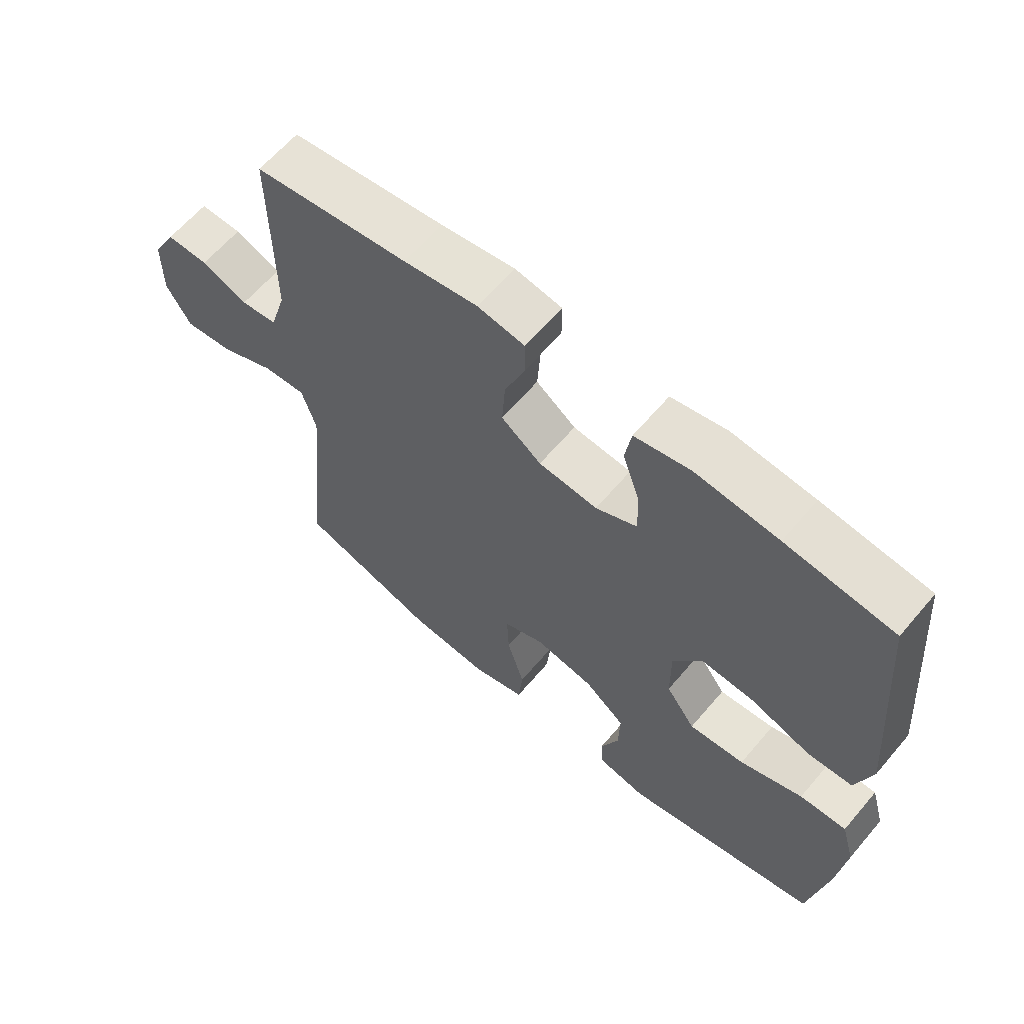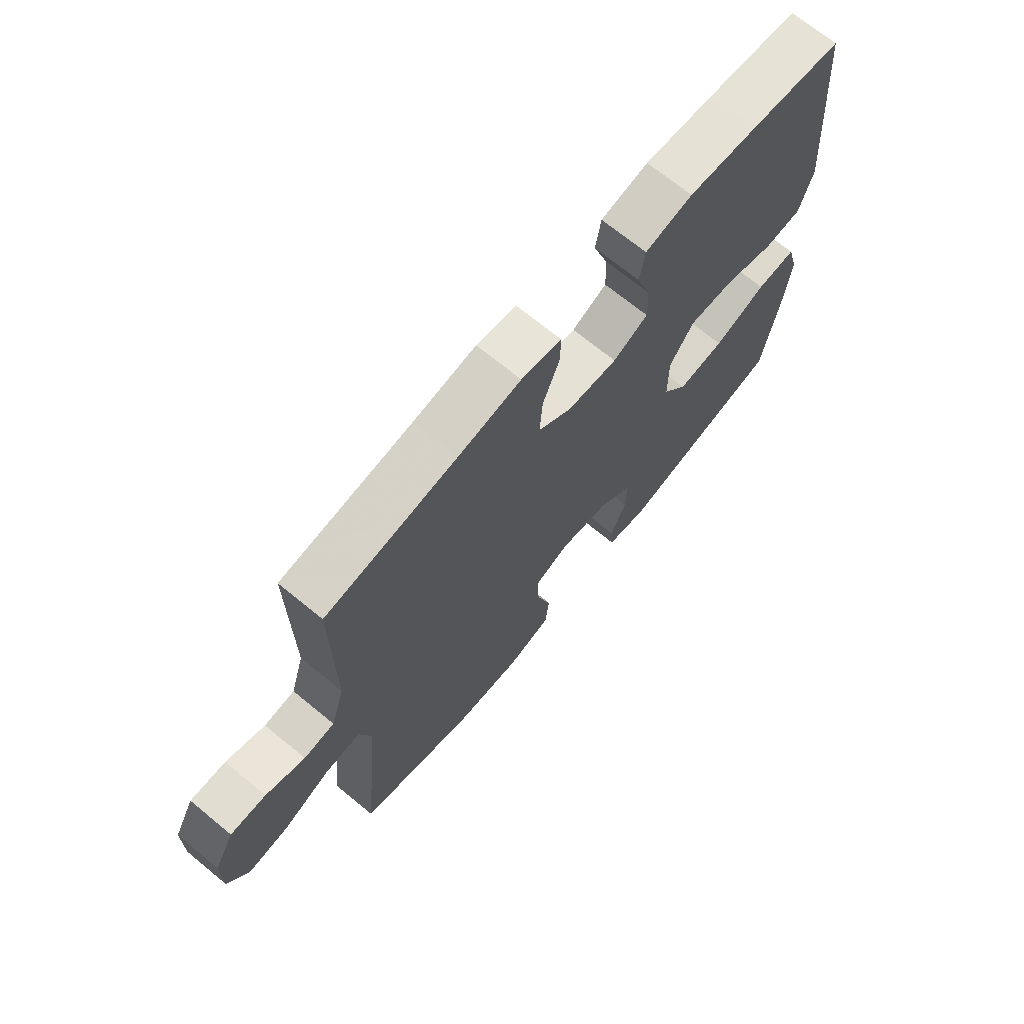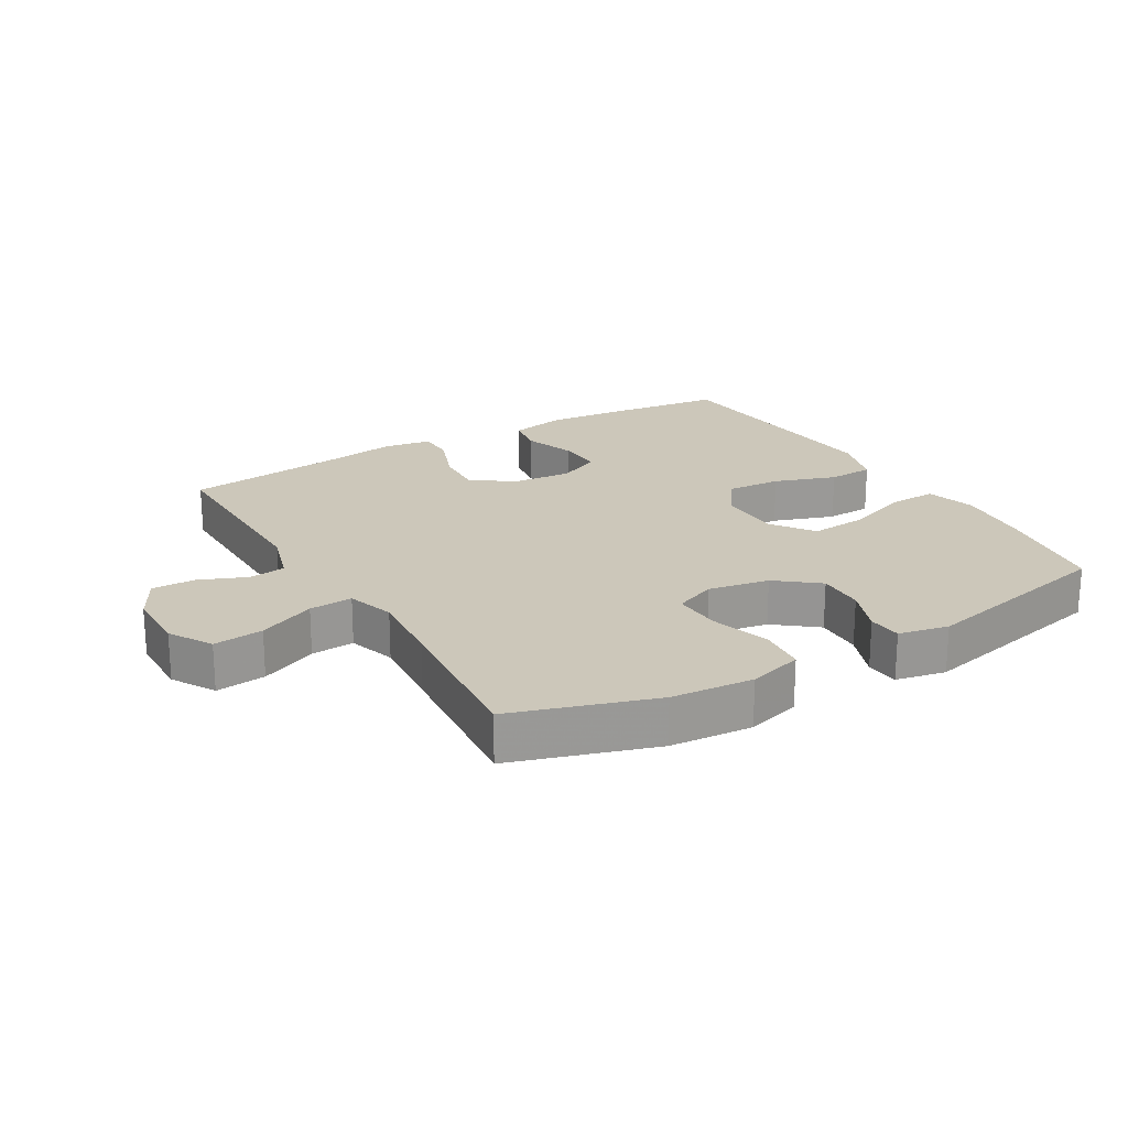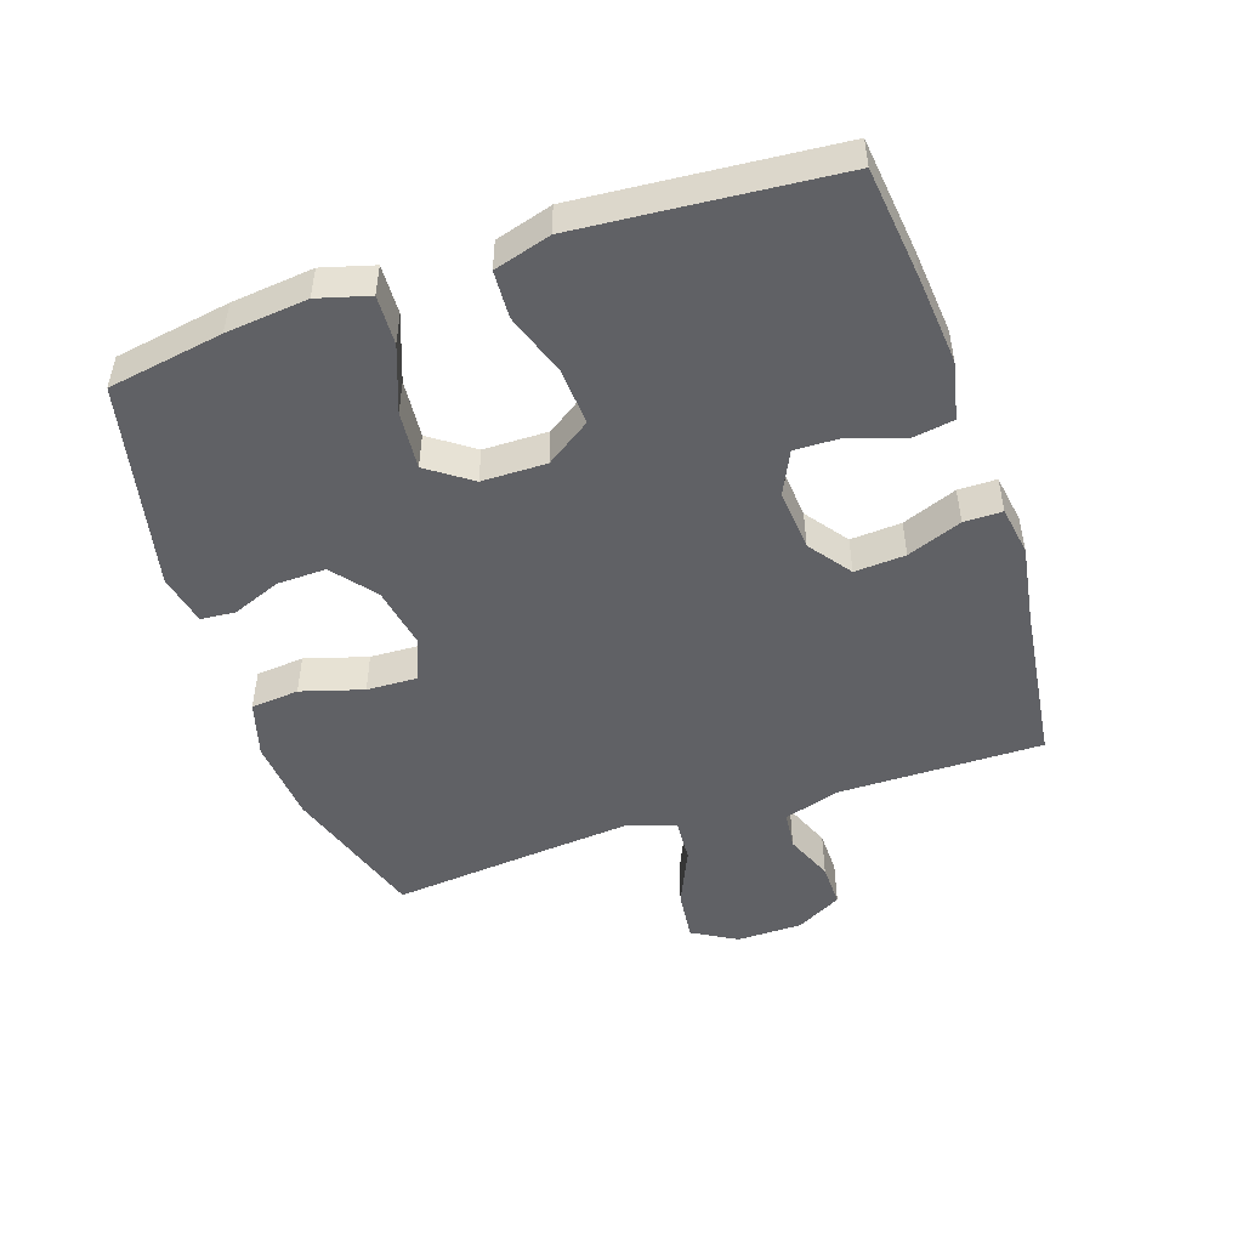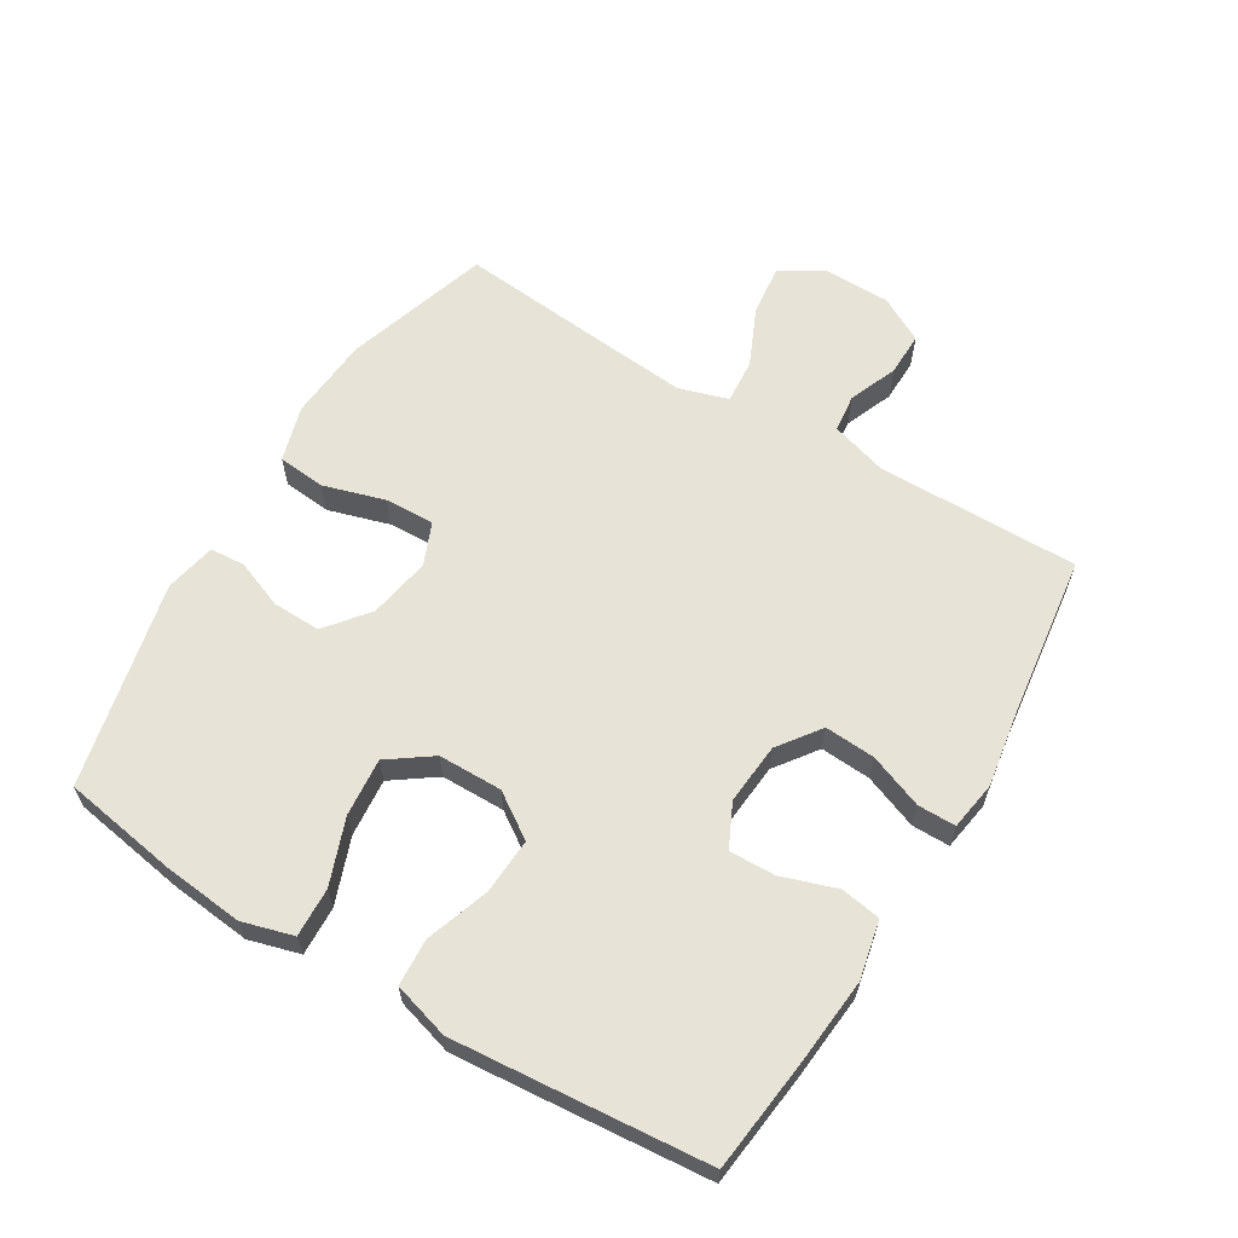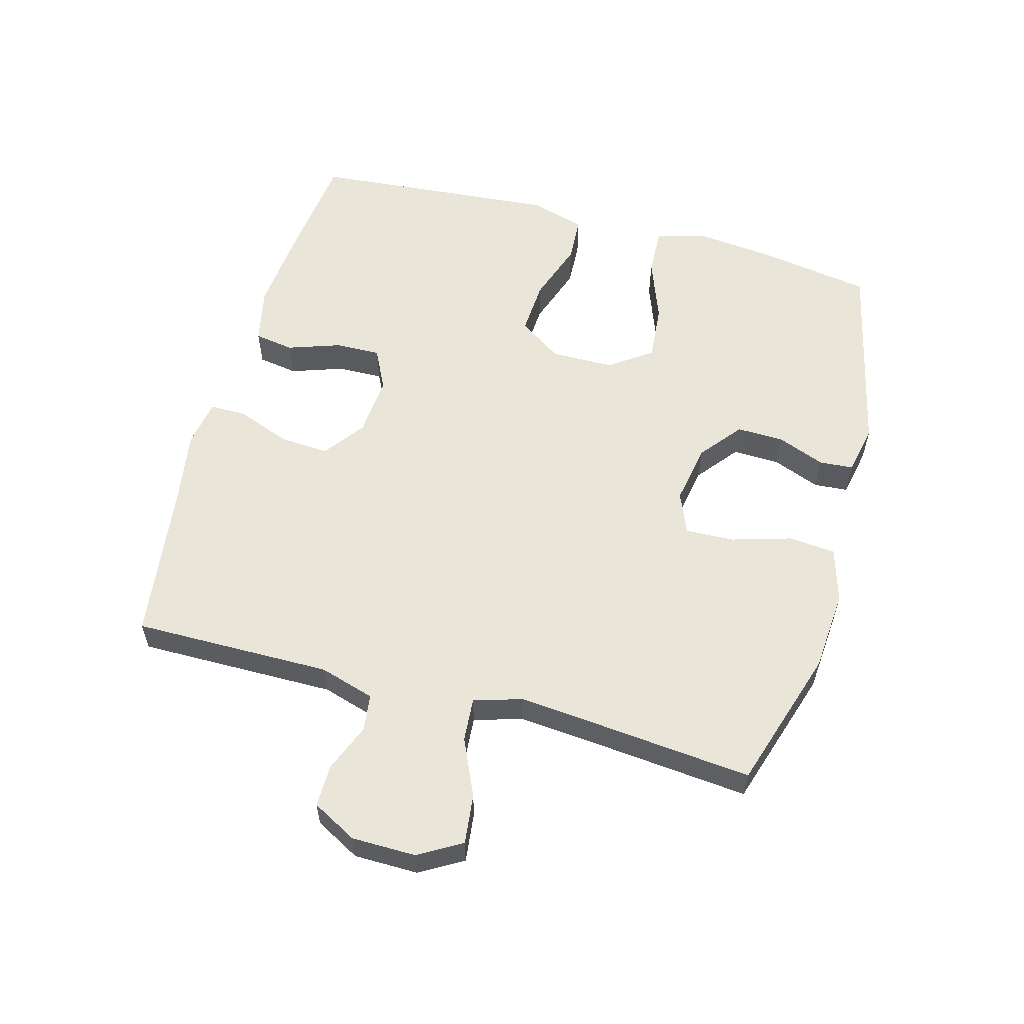
<metadata>
{"format":"obj","ext":"obj","renderer":"f3d","projection":"perspective","resolution":1024,"background":"white","views":[{"elev":63.0,"azim":-139.7,"up":"+Z"},{"elev":69.7,"azim":129.4,"up":"+Z"},{"elev":21.3,"azim":149.5,"up":"+Y"},{"elev":-49.1,"azim":-71.4,"up":"+Y"},{"elev":62.4,"azim":-58.9,"up":"+Y"},{"elev":57.7,"azim":105.3,"up":"+Y"}]}
</metadata>
<code>
v -0.5 0.07 -0.5
v -0.529 0.07 -0.325
v -0.542 0.07 -0.201
v -0.52 0.07 -0.123
v -0.445 0.07 -0.126
v -0.345 0.07 -0.163
v -0.256 0.07 -0.171
v -0.209 0.07 -0.105
v -0.208 0.07 -0.007
v -0.254 0.07 0.061
v -0.34 0.07 0.056
v -0.436 0.07 0.023
v -0.508 0.07 0.027
v -0.533 0.07 0.113
v -0.522 0.07 0.245
v -0.5 0.07 0.5
v -0.328 0.07 0.52
v -0.196 0.07 0.532
v -0.107 0.07 0.513
v -0.097 0.07 0.451
v -0.125 0.07 0.369
v -0.127 0.07 0.298
v -0.061 0.07 0.266
v 0.033 0.07 0.274
v 0.097 0.07 0.321
v 0.092 0.07 0.398
v 0.06 0.07 0.481
v 0.06 0.07 0.539
v 0.135 0.07 0.551
v 0.253 0.07 0.532
v 0.5 0.07 0.5
v 0.498 0.07 0.191
v 0.524 0.07 0.105
v 0.582 0.07 0.098
v 0.656 0.07 0.128
v 0.723 0.07 0.129
v 0.761 0.07 0.059
v 0.762 0.07 -0.041
v 0.723 0.07 -0.108
v 0.645 0.07 -0.099
v 0.556 0.07 -0.059
v 0.488 0.07 -0.054
v 0.465 0.07 -0.129
v 0.476 0.07 -0.251
v 0.5 0.07 -0.5
v 0.279 0.07 -0.57
v 0.151 0.07 -0.58
v 0.066 0.07 -0.555
v 0.059 0.07 -0.482
v 0.087 0.07 -0.388
v 0.09 0.07 -0.312
v 0.025 0.07 -0.285
v -0.07 0.07 -0.302
v -0.135 0.07 -0.354
v -0.133 0.07 -0.428
v -0.104 0.07 -0.502
v -0.108 0.07 -0.555
v -0.186 0.07 -0.571
v -0.5 0 -0.5
v -0.529 0 -0.325
v -0.542 0 -0.201
v -0.52 0 -0.123
v -0.445 0 -0.126
v -0.345 0 -0.163
v -0.256 0 -0.171
v -0.209 0 -0.105
v -0.208 0 -0.007
v -0.254 0 0.061
v -0.34 0 0.056
v -0.436 0 0.023
v -0.508 0 0.027
v -0.533 0 0.113
v -0.522 0 0.245
v -0.5 0 0.5
v -0.328 0 0.52
v -0.196 0 0.532
v -0.107 0 0.513
v -0.097 0 0.451
v -0.125 0 0.369
v -0.127 0 0.298
v -0.061 0 0.266
v 0.033 0 0.274
v 0.097 0 0.321
v 0.092 0 0.398
v 0.06 0 0.481
v 0.06 0 0.539
v 0.135 0 0.551
v 0.253 0 0.532
v 0.5 0 0.5
v 0.498 0 0.191
v 0.524 0 0.105
v 0.582 0 0.098
v 0.656 0 0.128
v 0.723 0 0.129
v 0.761 0 0.059
v 0.762 0 -0.041
v 0.723 0 -0.108
v 0.645 0 -0.099
v 0.556 0 -0.059
v 0.488 0 -0.054
v 0.465 0 -0.129
v 0.476 0 -0.251
v 0.5 0 -0.5
v 0.279 0 -0.57
v 0.151 0 -0.58
v 0.066 0 -0.555
v 0.059 0 -0.482
v 0.087 0 -0.388
v 0.09 0 -0.312
v 0.025 0 -0.285
v -0.07 0 -0.302
v -0.135 0 -0.354
v -0.133 0 -0.428
v -0.104 0 -0.502
v -0.108 0 -0.555
v -0.186 0 -0.571
f 55 56 57 58
f 54 55 58 1
f 53 54 1 2
f 52 53 2 3
f 47 48 49 50
f 47 50 51
f 44 45 46 47
f 43 44 47 51
f 42 43 51 52
f 38 39 40 41
f 38 41 42
f 37 38 42
f 34 35 36 37
f 33 34 37 42
f 32 33 42 52
f 30 31 32 52
f 26 27 28 29
f 25 26 29 30
f 18 19 20 21
f 18 21 22
f 17 18 22
f 16 17 22
f 15 16 22
f 14 15 22 23
f 11 12 13 14
f 10 11 14 23
f 3 4 5 6
f 3 6 7
f 52 3 7
f 25 30 52 7
f 9 10 23 24
f 8 9 24 25
f 7 8 25
f 116 115 114 113
f 59 116 113 112
f 60 59 112 111
f 61 60 111 110
f 108 107 106 105
f 109 108 105
f 105 104 103 102
f 109 105 102 101
f 110 109 101 100
f 99 98 97 96
f 100 99 96
f 100 96 95
f 95 94 93 92
f 100 95 92 91
f 110 100 91 90
f 110 90 89 88
f 87 86 85 84
f 88 87 84 83
f 79 78 77 76
f 80 79 76
f 80 76 75
f 80 75 74
f 80 74 73
f 81 80 73 72
f 72 71 70 69
f 81 72 69 68
f 64 63 62 61
f 65 64 61
f 65 61 110
f 65 110 88 83
f 82 81 68 67
f 83 82 67 66
f 83 66 65
f 1 59 60 2
f 2 60 61 3
f 3 61 62 4
f 4 62 63 5
f 5 63 64 6
f 6 64 65 7
f 7 65 66 8
f 8 66 67 9
f 9 67 68 10
f 10 68 69 11
f 11 69 70 12
f 12 70 71 13
f 13 71 72 14
f 14 72 73 15
f 15 73 74 16
f 16 74 75 17
f 17 75 76 18
f 18 76 77 19
f 19 77 78 20
f 20 78 79 21
f 21 79 80 22
f 22 80 81 23
f 23 81 82 24
f 24 82 83 25
f 25 83 84 26
f 26 84 85 27
f 27 85 86 28
f 28 86 87 29
f 29 87 88 30
f 30 88 89 31
f 31 89 90 32
f 32 90 91 33
f 33 91 92 34
f 34 92 93 35
f 35 93 94 36
f 36 94 95 37
f 37 95 96 38
f 38 96 97 39
f 39 97 98 40
f 40 98 99 41
f 41 99 100 42
f 42 100 101 43
f 43 101 102 44
f 44 102 103 45
f 45 103 104 46
f 46 104 105 47
f 47 105 106 48
f 48 106 107 49
f 49 107 108 50
f 50 108 109 51
f 51 109 110 52
f 52 110 111 53
f 53 111 112 54
f 54 112 113 55
f 55 113 114 56
f 56 114 115 57
f 57 115 116 58
f 58 116 59 1

</code>
